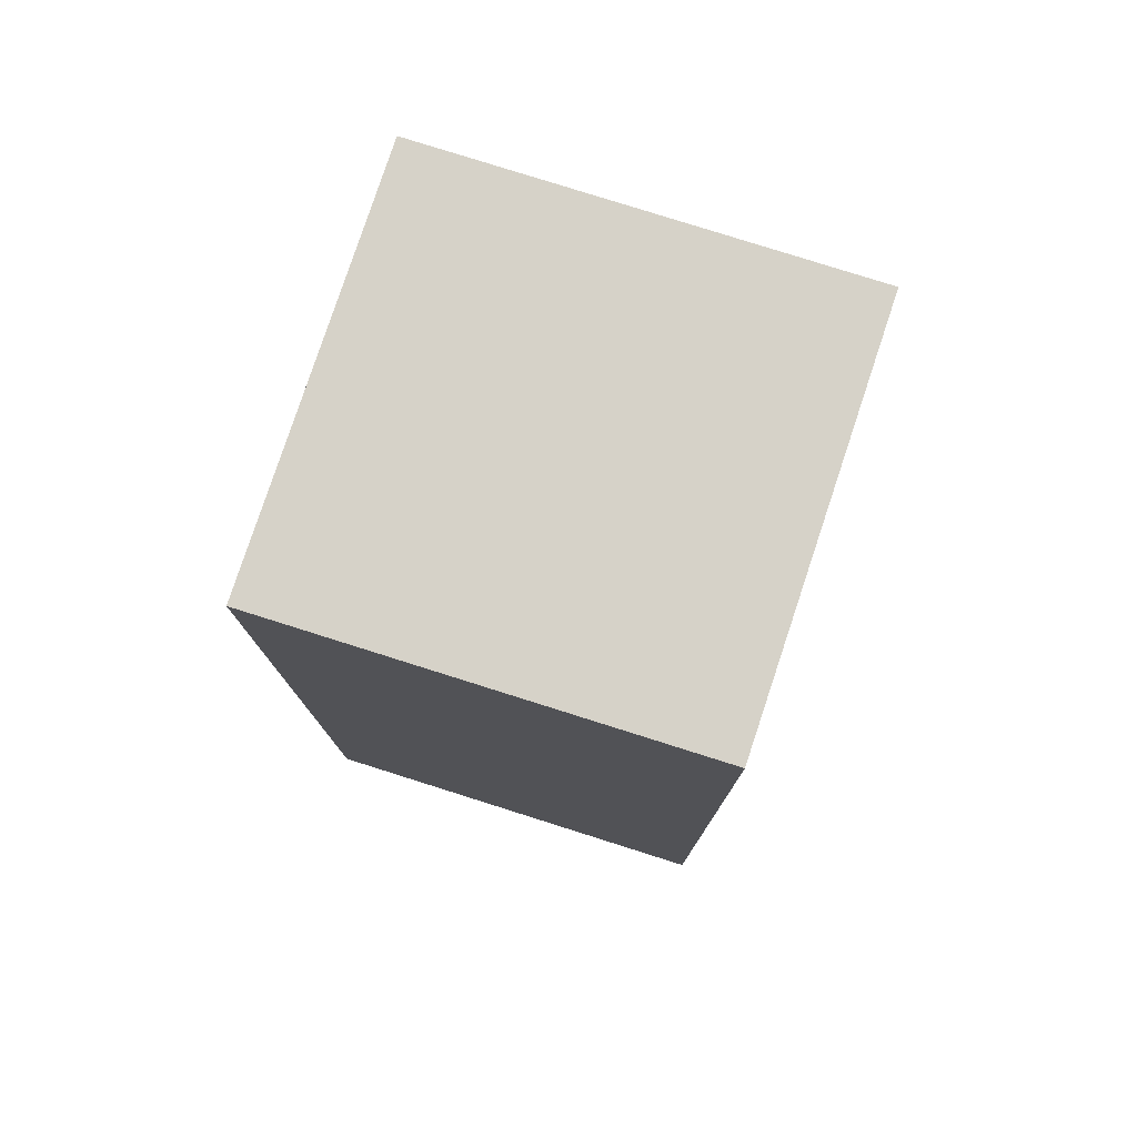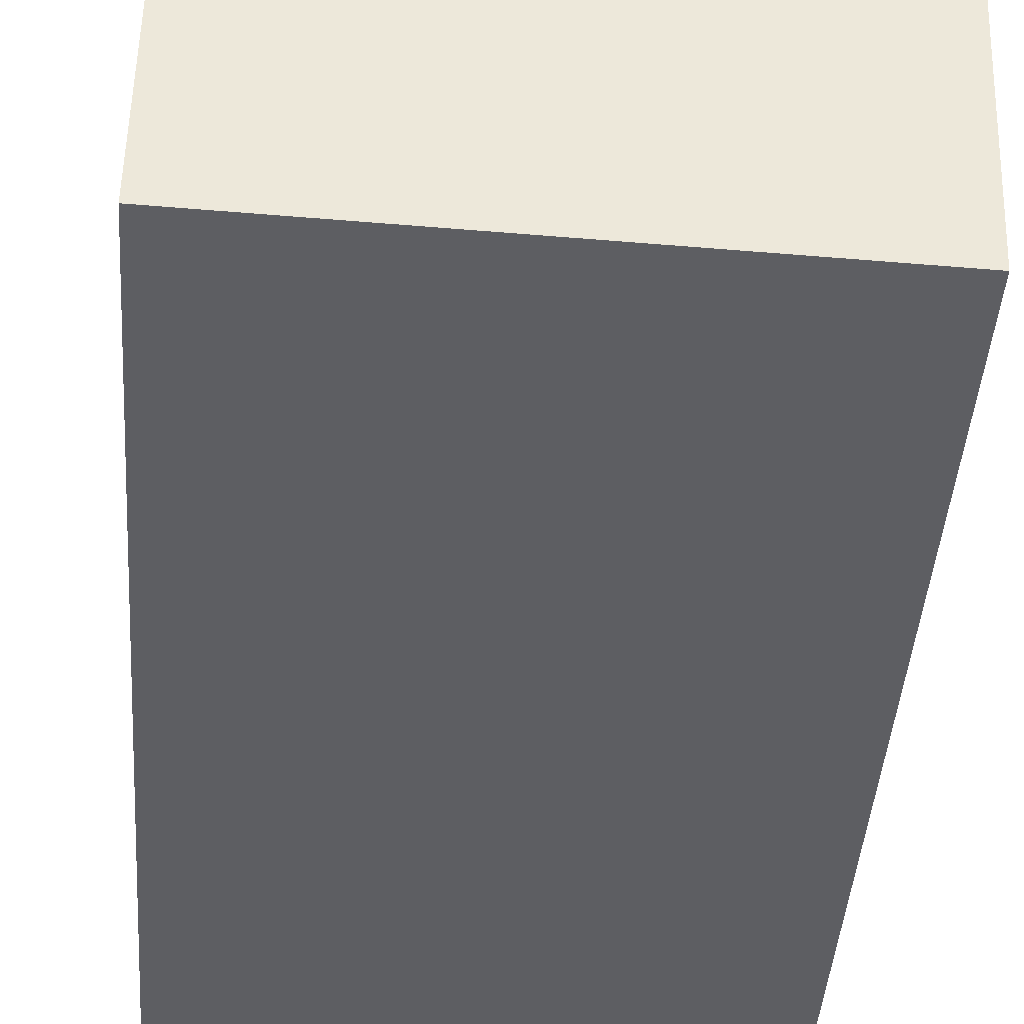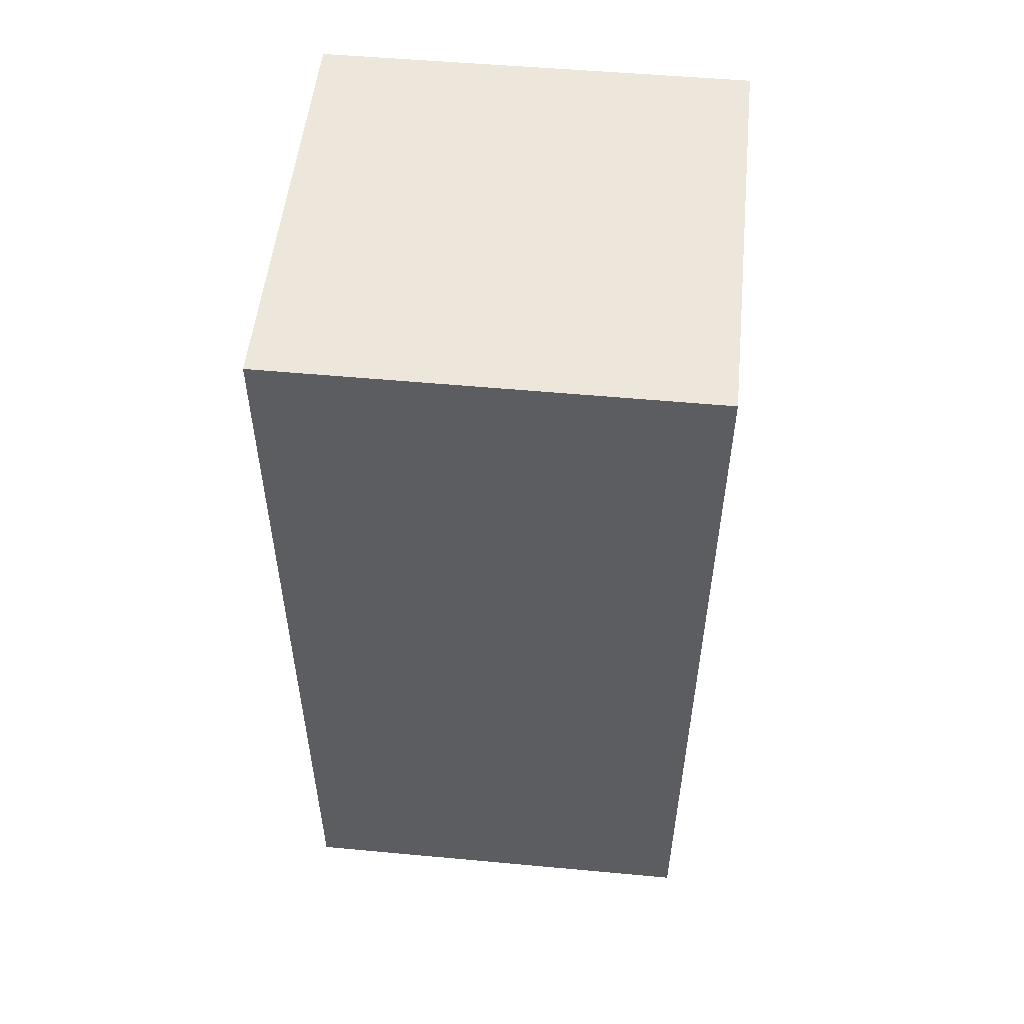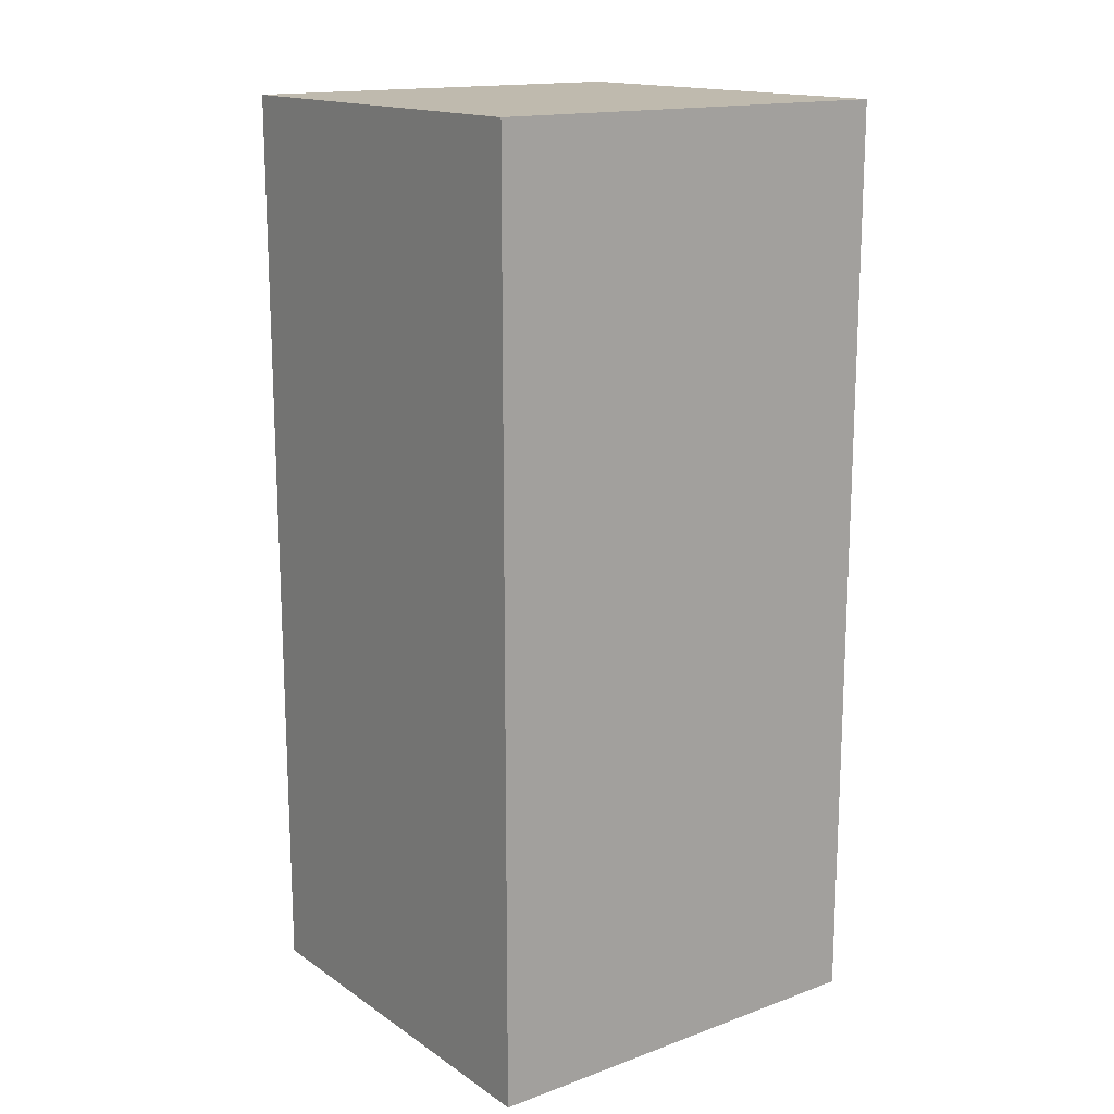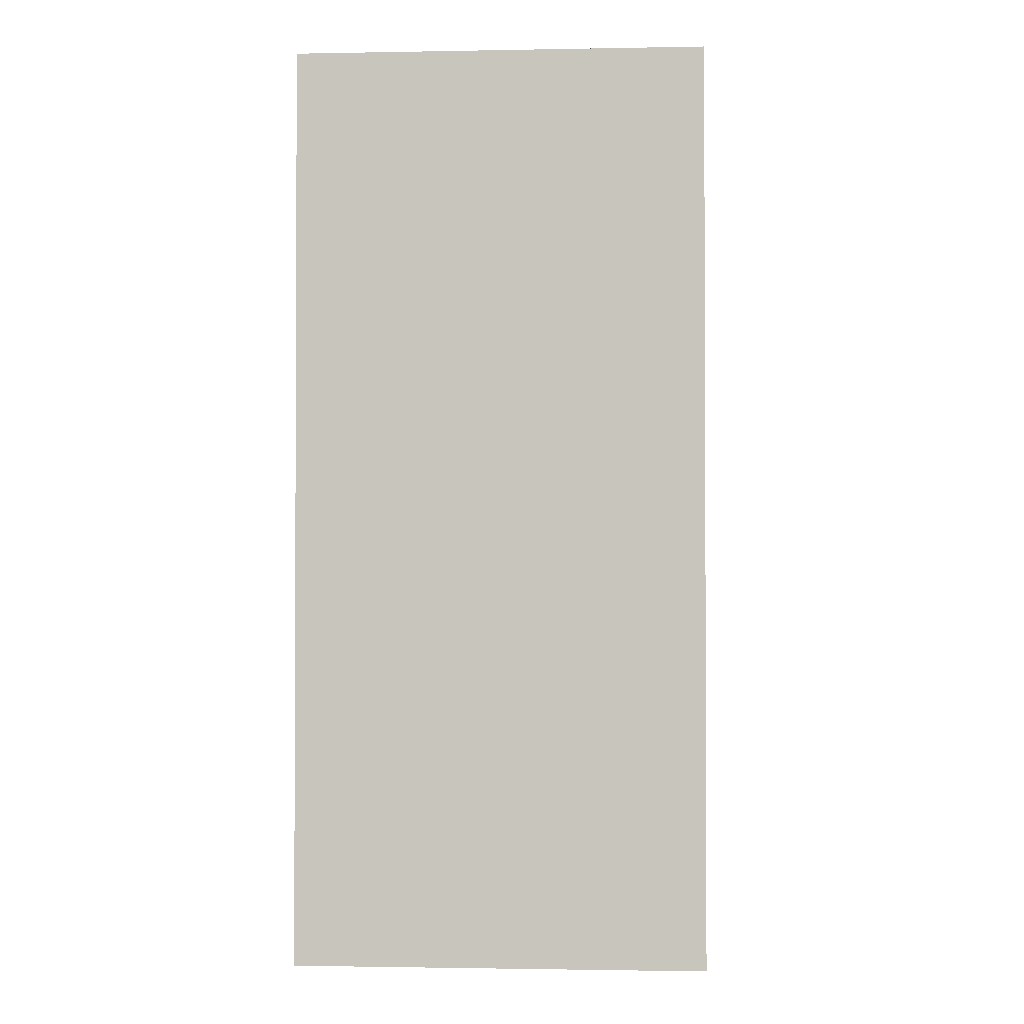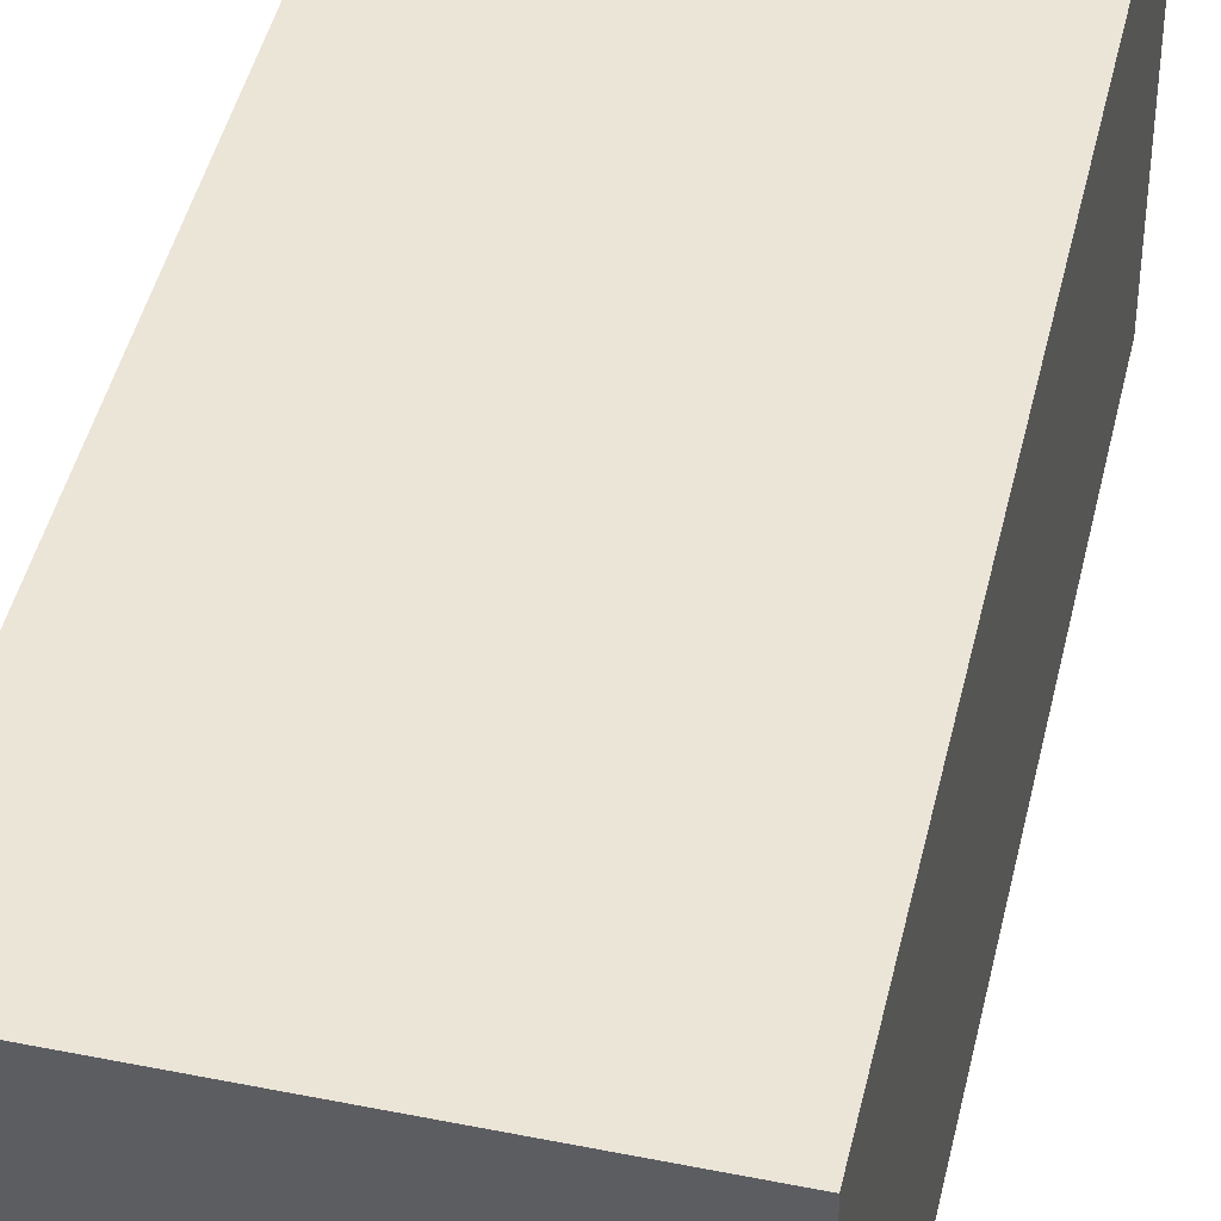
<metadata>
{"format":"obj","ext":"obj","renderer":"f3d","projection":"perspective","resolution":1024,"background":"white","views":[{"elev":77.5,"azim":106.2,"up":"+Y"},{"elev":-39.0,"azim":176.2,"up":"+Z"},{"elev":53.9,"azim":-86.0,"up":"+Y"},{"elev":15.7,"azim":-128.7,"up":"+Y"},{"elev":-1.5,"azim":2.2,"up":"+Y"},{"elev":48.3,"azim":13.5,"up":"+Z"}]}
</metadata>
<code>
v  0.752 1.682 0.021
v  0.022 1.682 -0.778
v  0 1.682 1.03e-16
v  0.77 1.682 -0.747
v  0.77 4.574e-17 -0.747
v  0.022 4.764e-17 -0.778
v  0 0 0
v  0.752 -1.286e-18 0.021
g defaultobject
f 1 2 3
f 2 1 4
f 5 2 4
f 2 5 6
f 6 3 2
f 3 6 7
f 7 1 3
f 1 7 8
f 8 4 1
f 4 8 5
f 5 7 6
f 7 5 8

</code>
